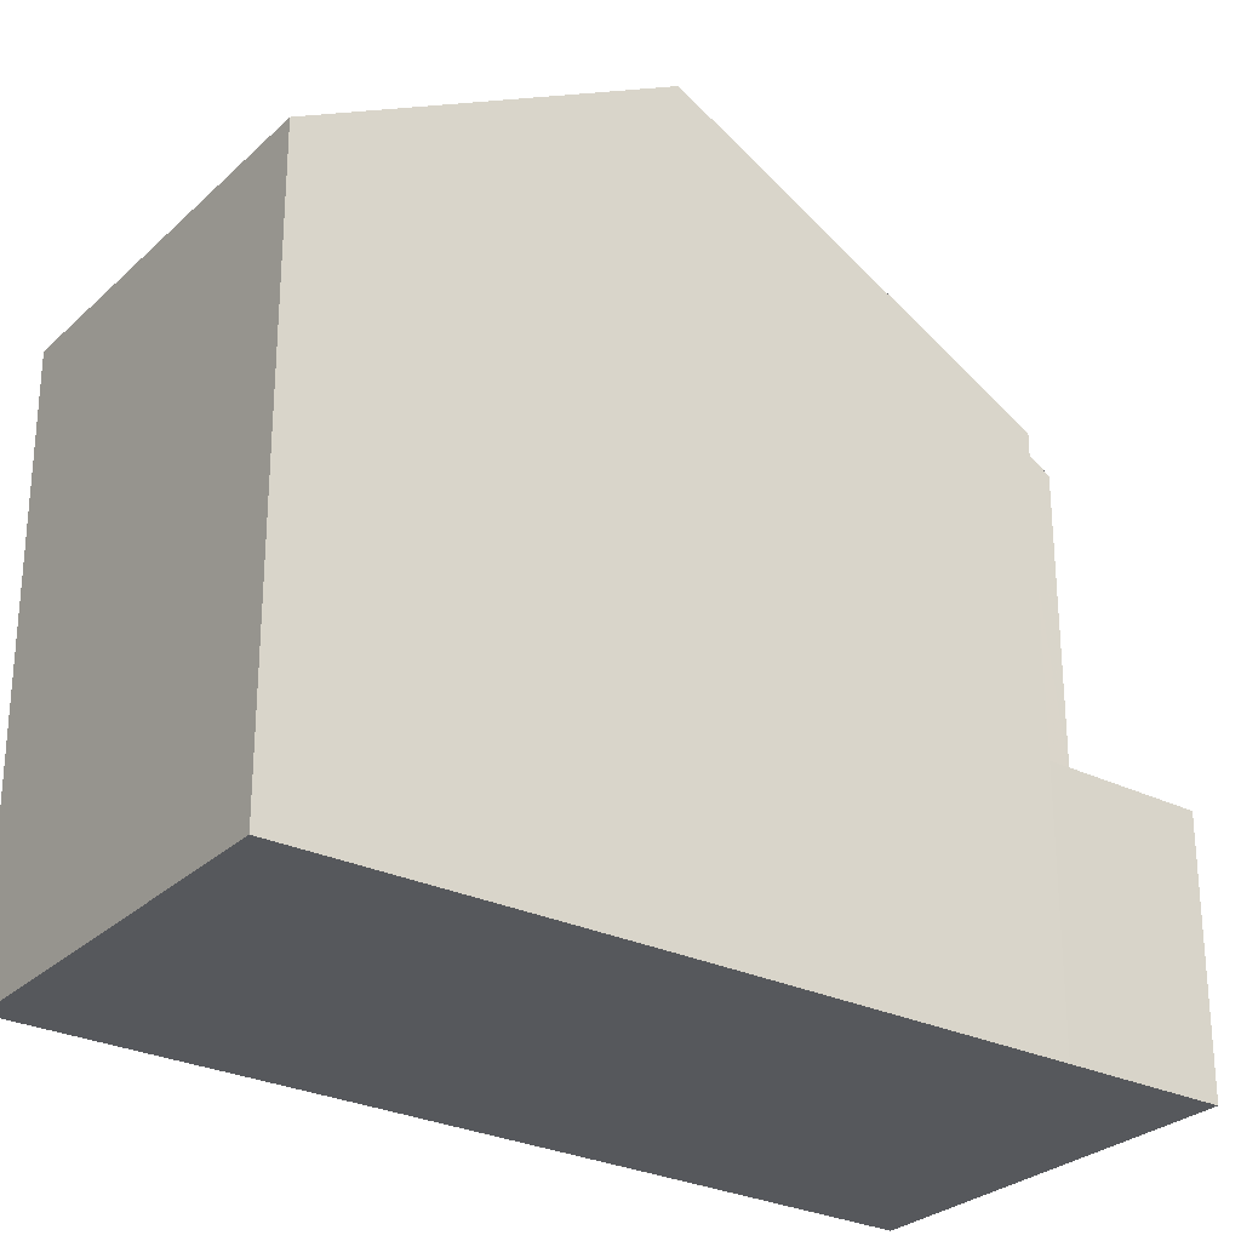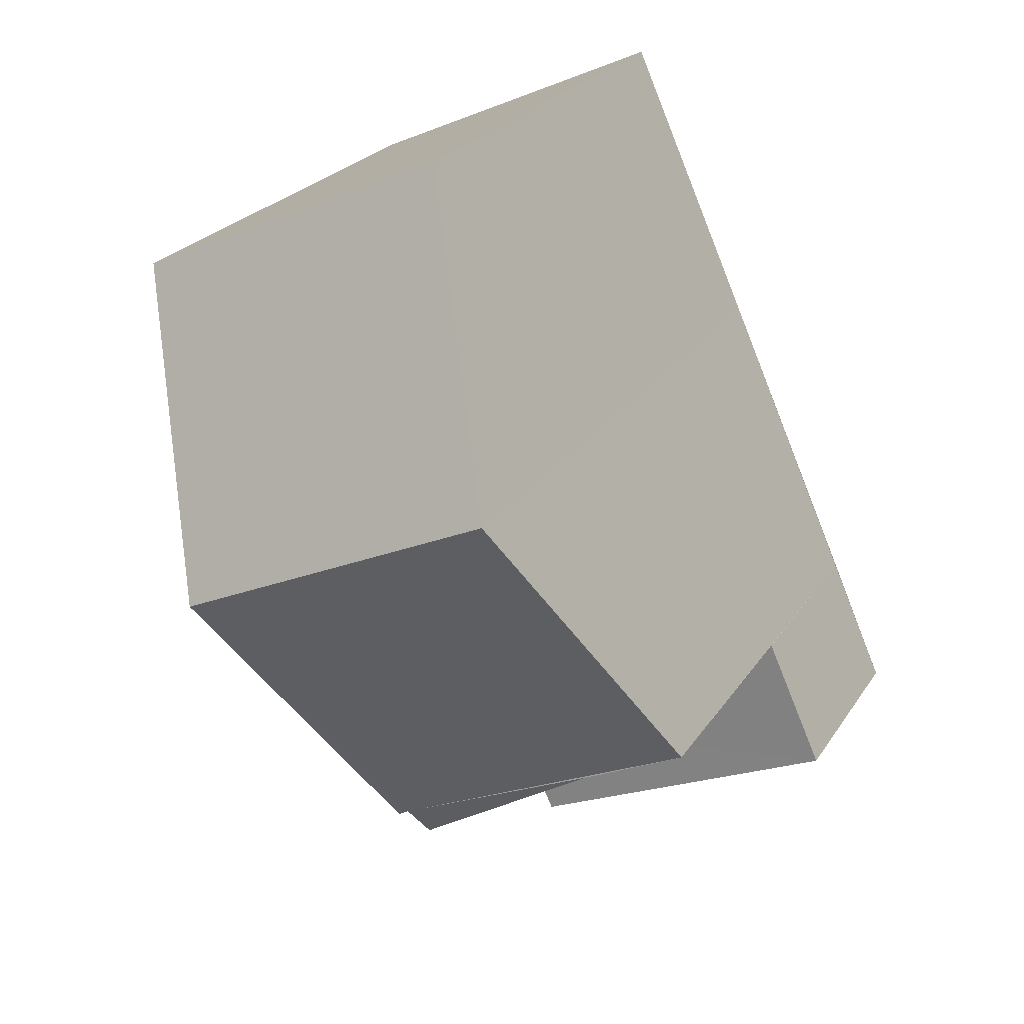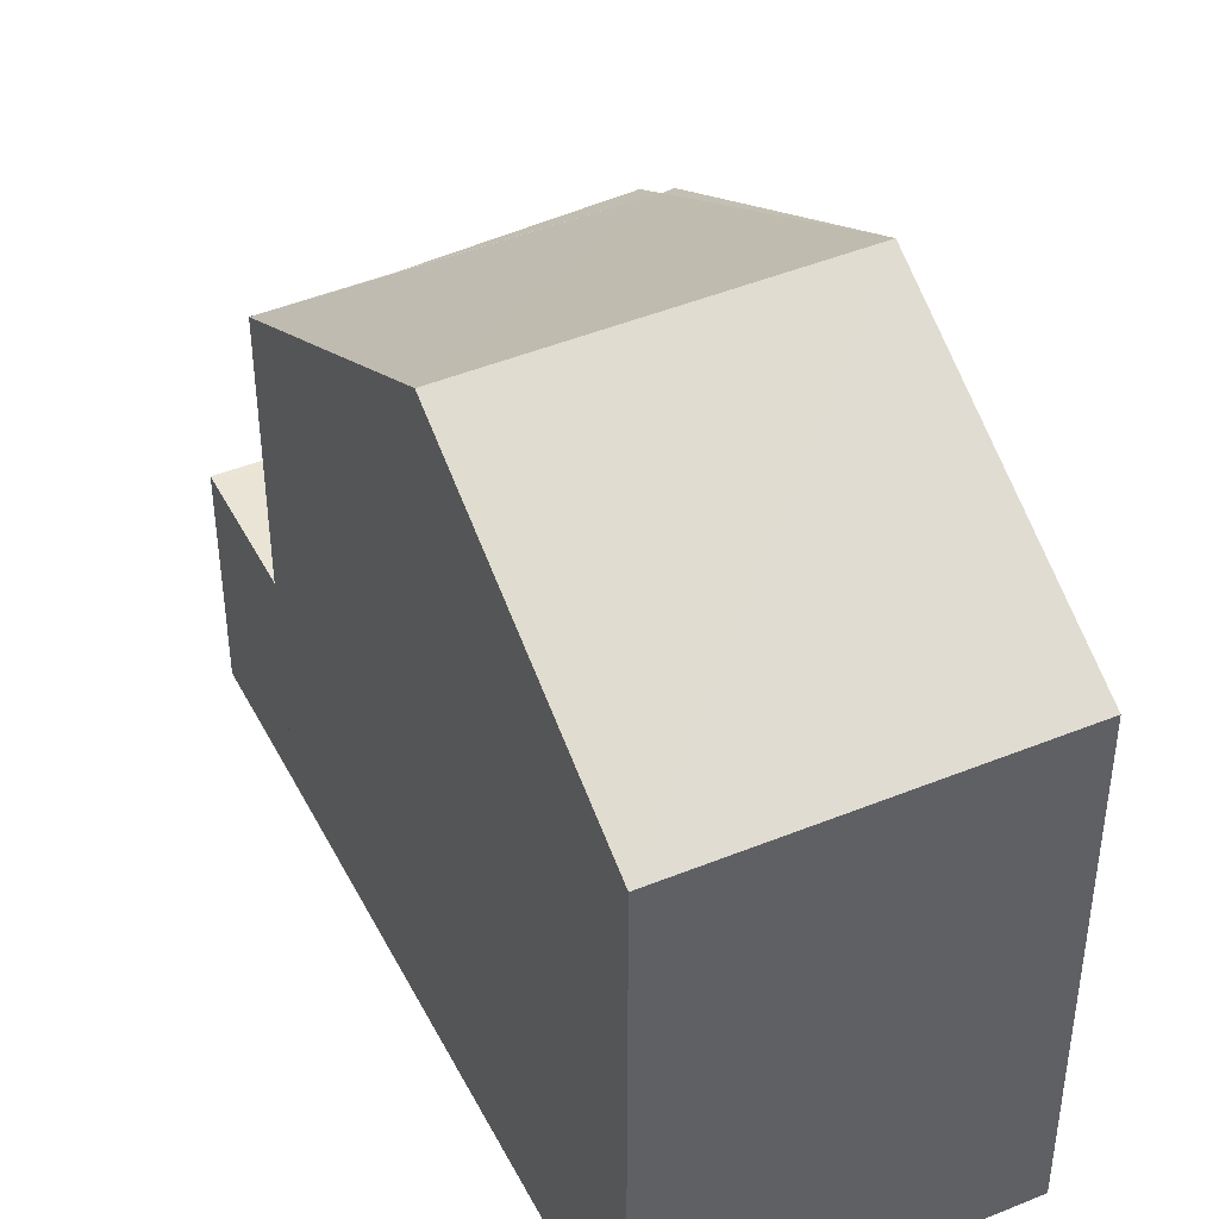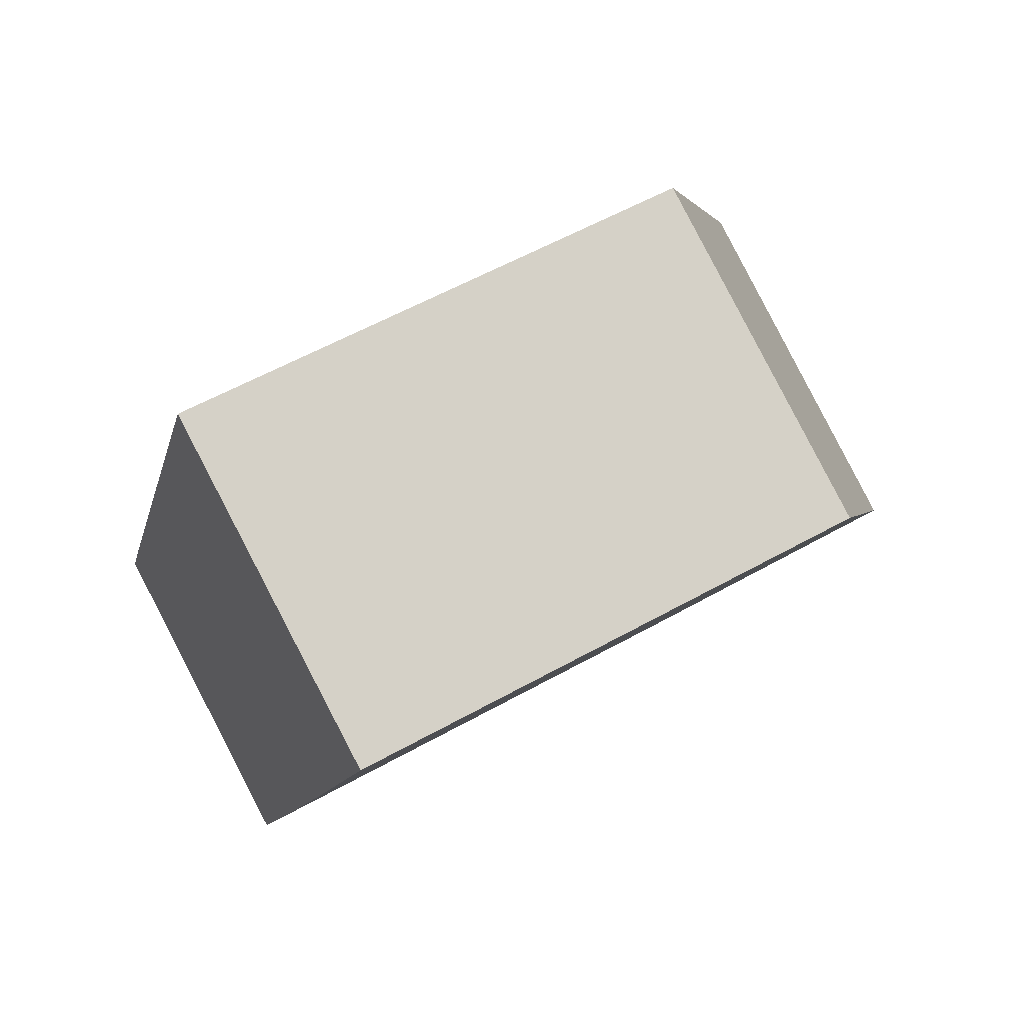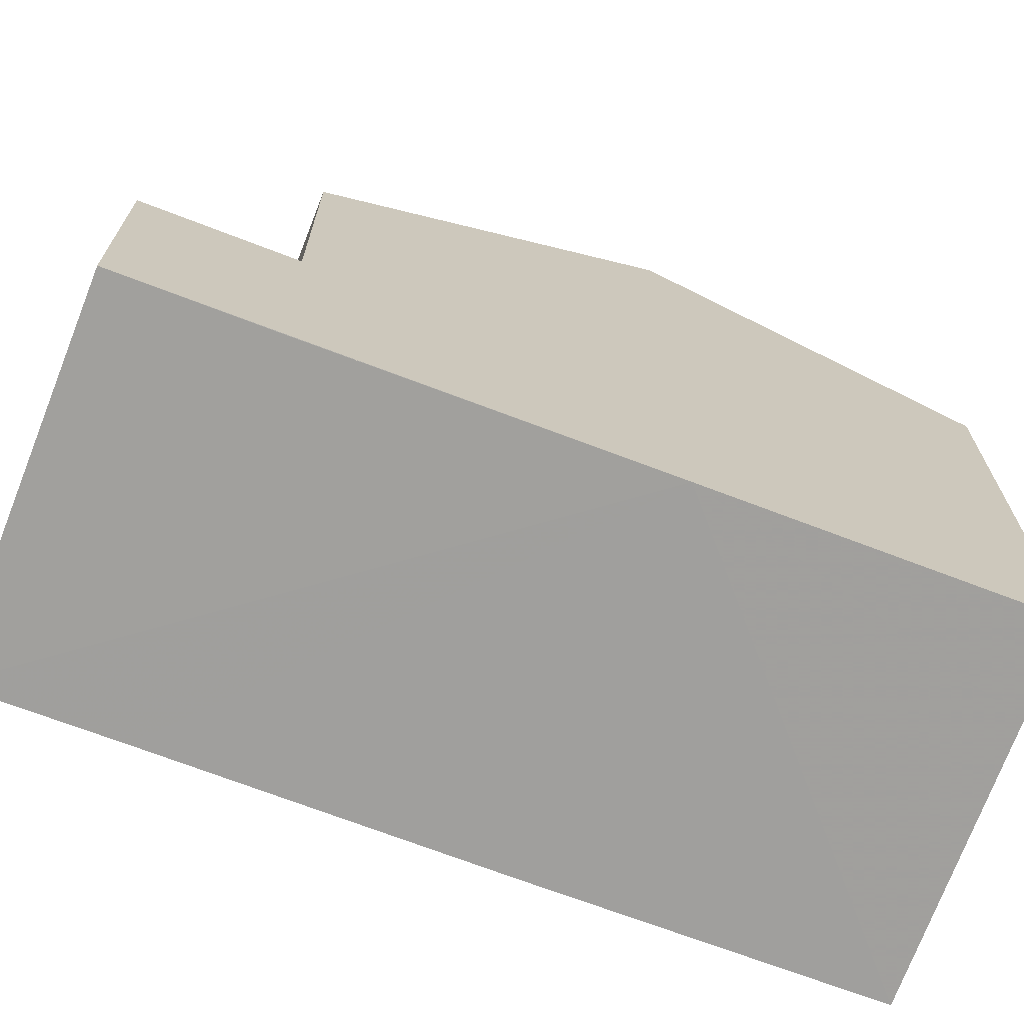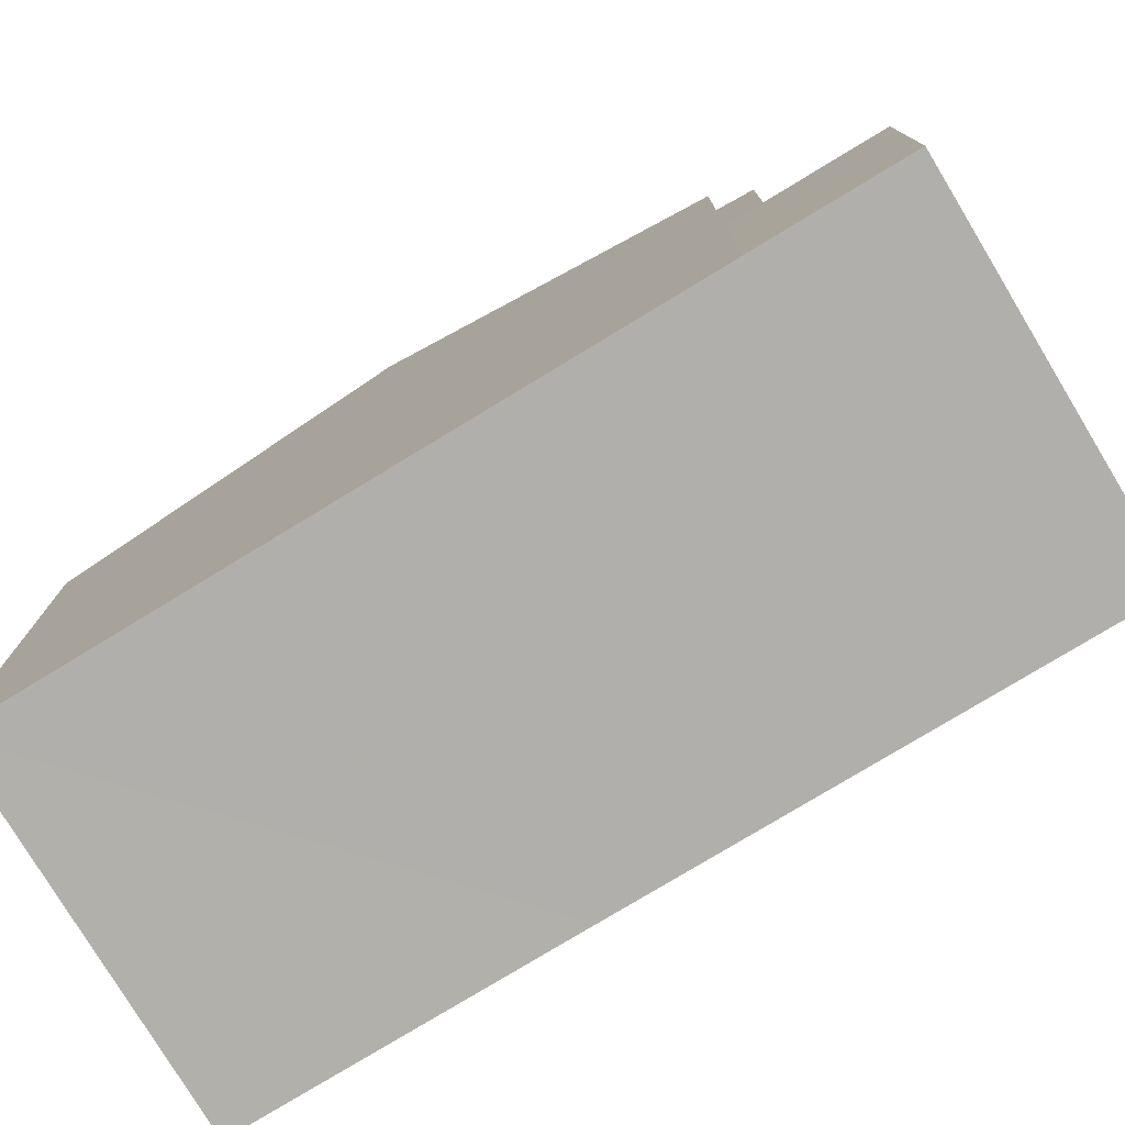
<metadata>
{"format":"obj","ext":"obj","renderer":"f3d","projection":"perspective","resolution":1024,"background":"white","views":[{"elev":-28.0,"azim":-101.9,"up":"+Z"},{"elev":23.9,"azim":25.2,"up":"+Y"},{"elev":43.8,"azim":178.4,"up":"+Z"},{"elev":57.5,"azim":-120.3,"up":"+Y"},{"elev":-71.5,"azim":93.4,"up":"+Z"},{"elev":-78.4,"azim":-34.6,"up":"+Z"}]}
</metadata>
<code>
v 8.474e+04 4.466e+05 0.641
v 8.475e+04 4.466e+05 0.641
v 8.475e+04 4.466e+05 0.641
v 8.474e+04 4.466e+05 0.641
v 8.474e+04 4.466e+05 0.641
v 8.474e+04 4.466e+05 0.641
v 8.474e+04 4.466e+05 0.641
v 8.474e+04 4.466e+05 0.641
v 8.474e+04 4.466e+05 4.135
v 8.475e+04 4.466e+05 4.13
v 8.474e+04 4.466e+05 11.05
v 8.474e+04 4.466e+05 4.153
v 8.474e+04 4.466e+05 8.329
v 8.474e+04 4.466e+05 4.153
v 8.474e+04 4.466e+05 8.328
v 8.474e+04 4.466e+05 8.53
v 8.474e+04 4.466e+05 8.523
v 8.474e+04 4.466e+05 11.04
v 8.475e+04 4.466e+05 4.149
v 8.474e+04 4.466e+05 8.313
v 8.474e+04 4.466e+05 4.15
v 8.475e+04 4.466e+05 8.306
v 8.474e+04 4.466e+05 8.03
v 8.474e+04 4.466e+05 4.148
f 1 2 3 4 5 6 7 8
f 9 4 3 10
f 11 6 5 12 13
f 13 12 14 15
f 16 8 7 17
f 17 7 6 11
f 18 1 8 16
f 12 5 4 9
f 10 3 2 19
f 20 21 19 22
f 23 24 21 20
f 22 19 2 1 18
f 15 14 24 23
f 11 18 16 17
f 24 14 12 9 10 19 21
f 15 23 20 22 18 11 13

</code>
